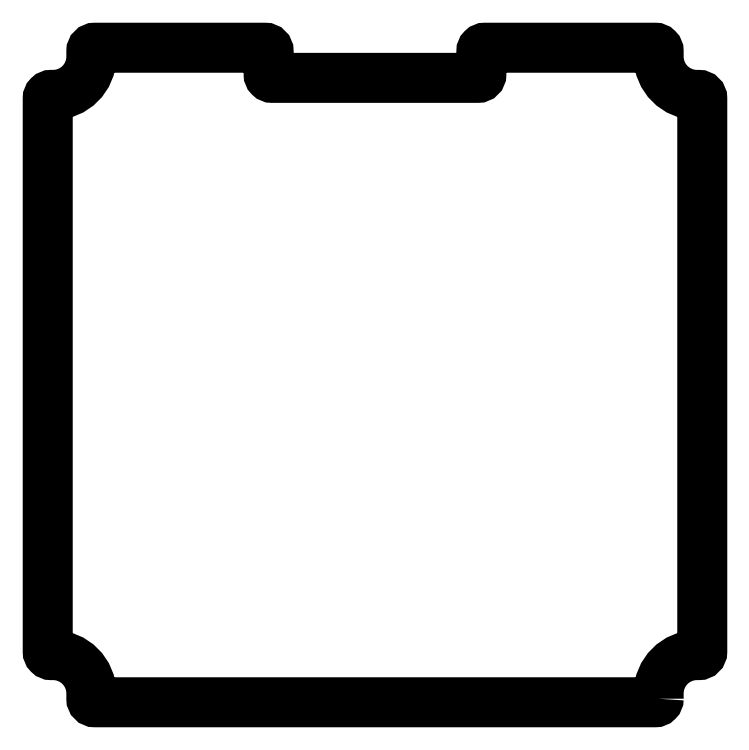
<metadata>
{"format":"dxf","ext":"dxf","renderer":"ezdxf+matplotlib","layout":"modelspace","background":"white","min_lineweight":24,"dpi":150}
</metadata>
<code>
0
SECTION
2
ENTITIES
0
LWPOLYLINE
8
0
90
32
70
1
43
0
10
355
20
-377.6
42
-0.4142
10
353
20
-379.6
10
37
20
-379.6
42
-0.4142
10
35
20
-377.6
10
35
20
-374.5
42
0.4142
10
13.5
20
-353
10
12.4
20
-353
42
-0.4142
10
10.4
20
-351
10
10.4
20
-39
42
-0.4142
10
12.4
20
-37
10
13.5
20
-37
42
0.4142
10
35
20
-15.5
10
35
20
-12.4
42
-0.4142
10
37
20
-10.4
10
133
20
-10.4
42
-0.4142
10
135
20
-12.4
10
135
20
-25.4
42
0.4142
10
137
20
-27.4
10
253
20
-27.4
42
0.4142
10
255
20
-25.4
10
255
20
-12.4
42
-0.4142
10
257
20
-10.4
10
353
20
-10.4
42
-0.4142
10
355
20
-12.4
10
355
20
-15.5
42
0.4142
10
376.5
20
-37
10
377.6
20
-37
42
-0.4142
10
379.6
20
-39
10
379.6
20
-351
42
-0.4142
10
377.6
20
-353
10
376.5
20
-353
42
0.4142
10
355
20
-374.5
0
ENDSEC
0
EOF

</code>
